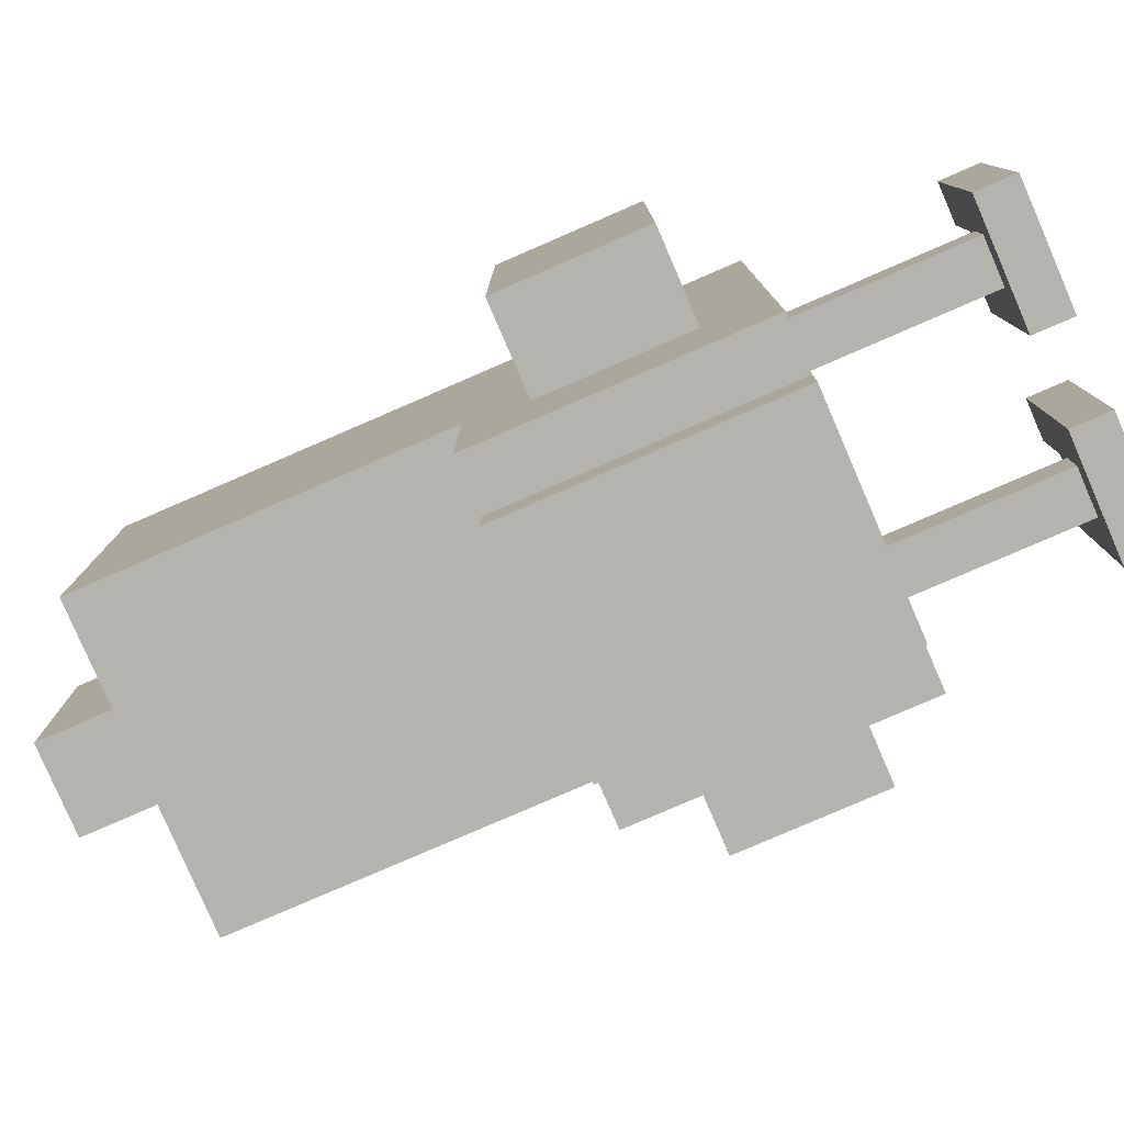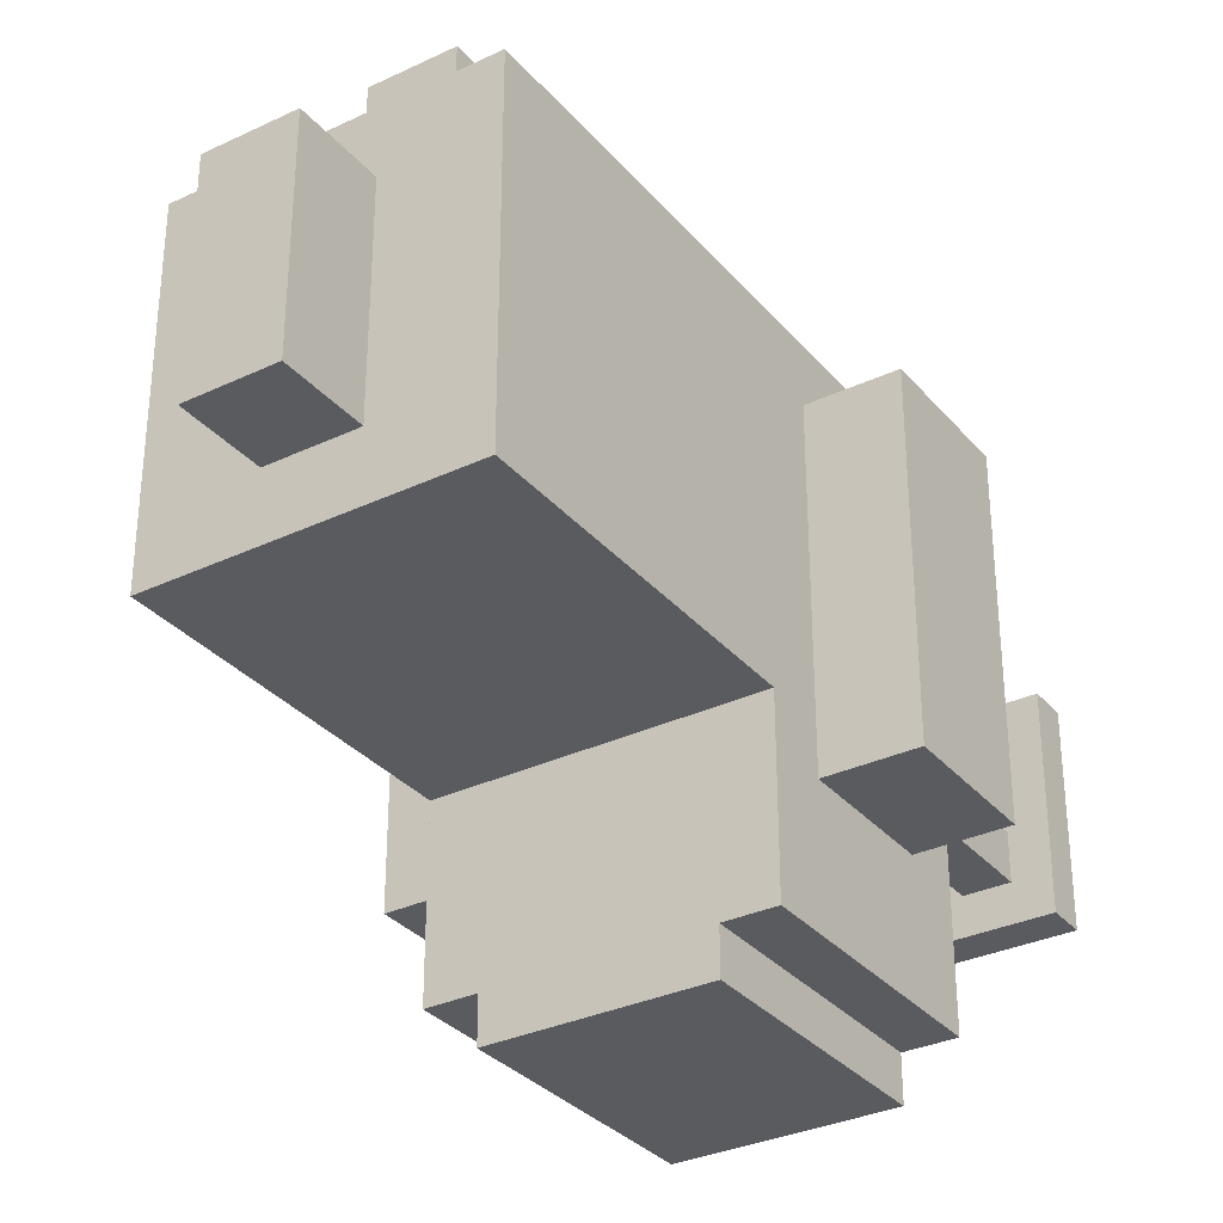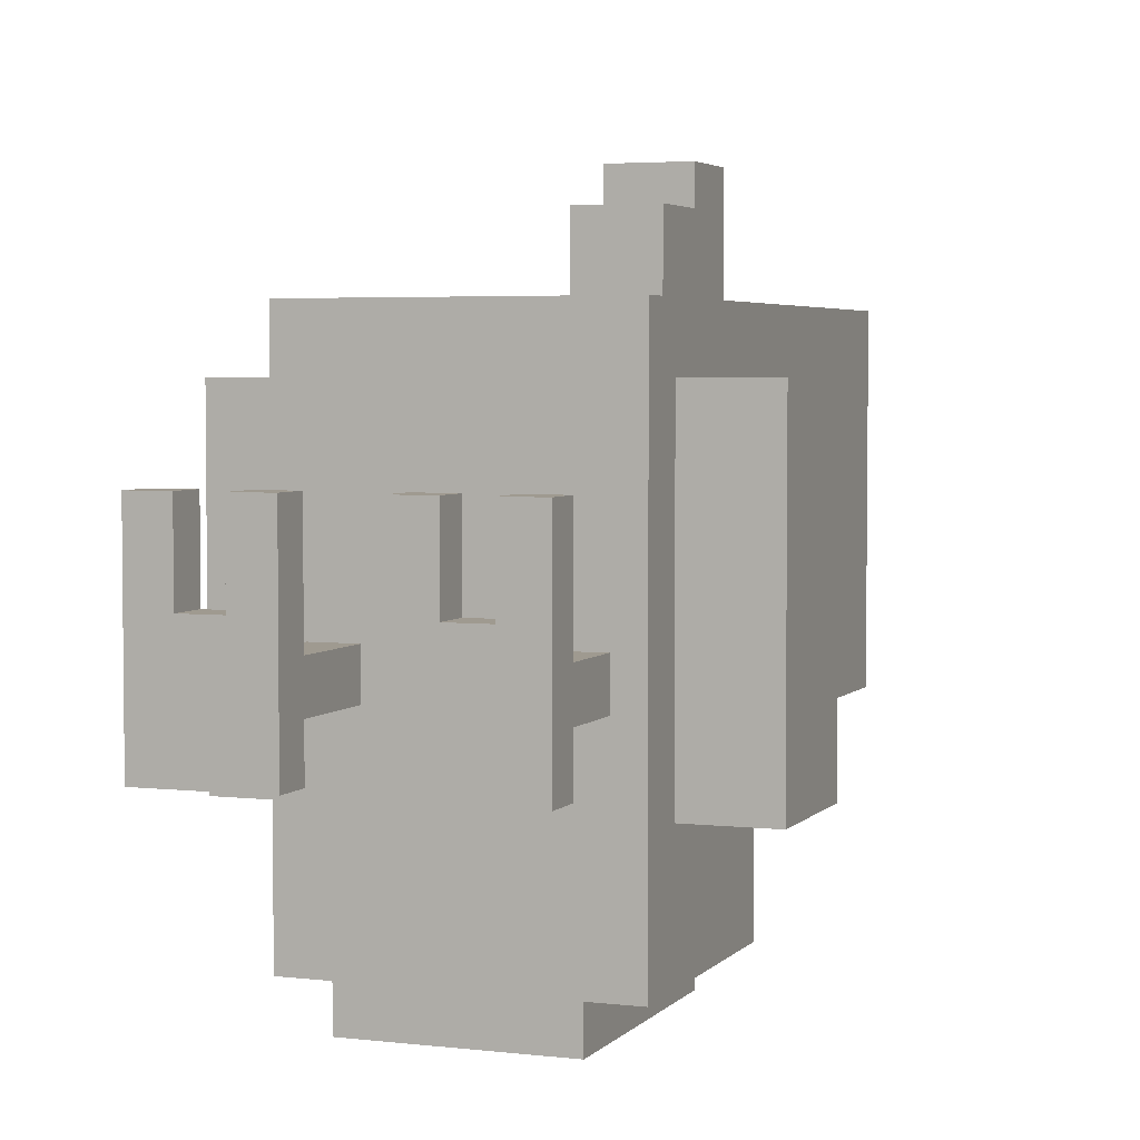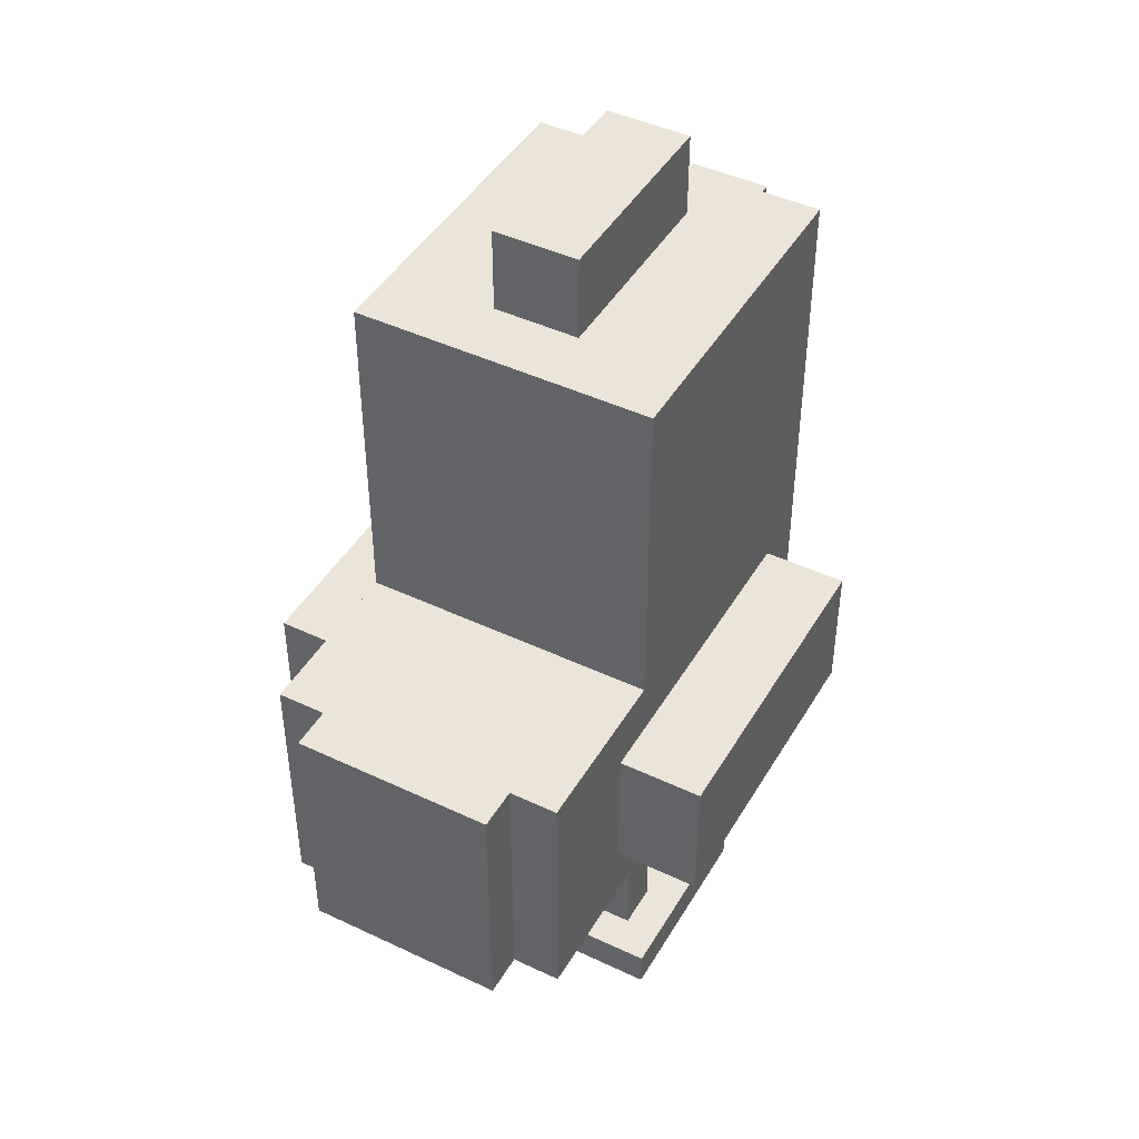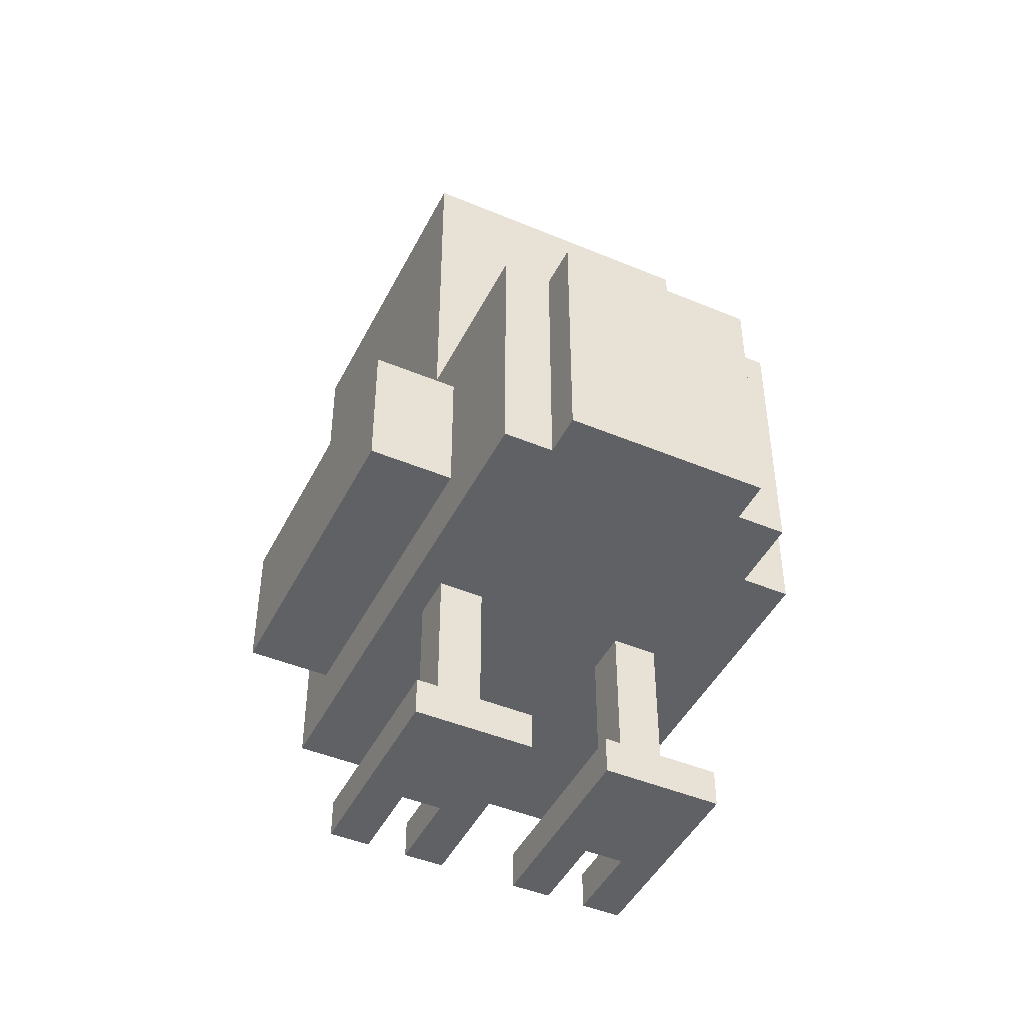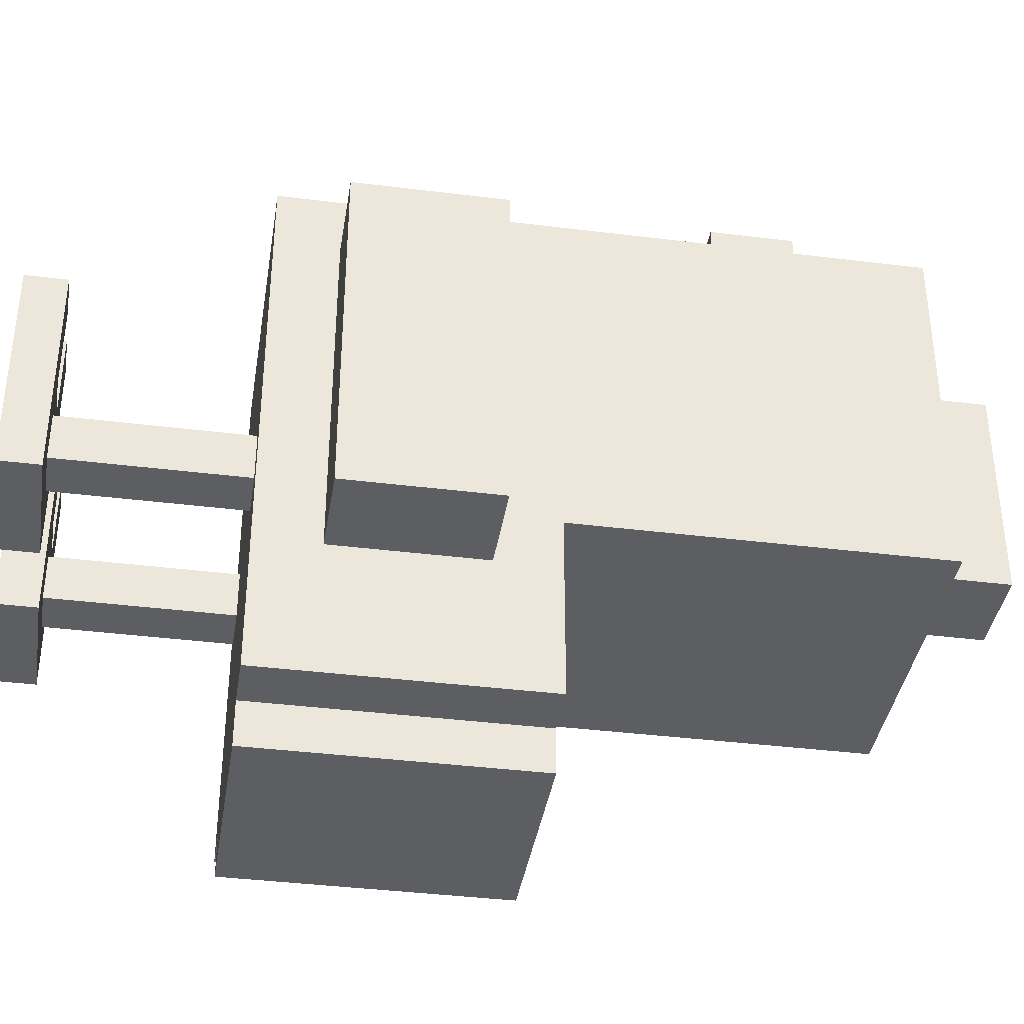
<metadata>
{"format":"obj","ext":"obj","renderer":"f3d","projection":"perspective","resolution":1024,"background":"white","views":[{"elev":-80.0,"azim":-66.6,"up":"+Z"},{"elev":-32.3,"azim":-146.6,"up":"+Z"},{"elev":3.9,"azim":20.9,"up":"+Z"},{"elev":44.7,"azim":-151.2,"up":"+Y"},{"elev":-45.7,"azim":154.3,"up":"+Y"},{"elev":-38.3,"azim":81.0,"up":"+Z"}]}
</metadata>
<code>
o Chick
v 1.76 0.6899 2.31
v 1.76 0.6899 -1.533
v 1.76 2.31 2.31
v 1.76 2.31 -1.533
v 1.76 7 3
v 0.5055 7 2.246
v 0.5055 7 -0.2366
v 1.76 7 -0.9909
v 1.76 -0 -3
v 1.76 3 -0.9909
v 1.76 3 -3
v 1.76 0 3
v 2.76 0.6899 -1.533
v 2.76 2.31 -1.533
v 2.76 0.6899 2.31
v 2.76 2.31 2.31
v 1.76 5.993 1.982
v 1.76 5.993 1.347
v 0.5055 8 2.246
v -0.5055 8 -0.2366
v 0.5055 8 -0.2366
v 1.416 -0 -0.003759
v 1.185 -0 -3
v 0.4876 4.04 3
v 1.185 3 -3
v 1.416 -0 -0.5388
v 0.4876 5.96 3
v 1.185 -0 -3.5
v 1.185 3 -3.5
v -0.4876 5.96 3
v 0.4876 4.04 4
v 1.76 5.358 1.347
v 1.76 5.358 1.982
v 0 5 3
v 0 5 3
v 0.4876 5 3
v 0.4876 5 4
v 0.4876 5.96 4.471
v 0.4876 5 4.471
v 0.8915 -0 -0.003759
v 0.8915 -0 -0.5388
v 0.8915 -2.005 -0.003759
v 0.8915 -2.005 -0.5388
v 1.416 -2.005 -0.003759
v 1.416 -2.005 -0.5388
v 0.4592 -2.005 0.4372
v 0.4592 -2.005 -0.9798
v 1.848 -2.005 -0.9798
v 0.4592 -2.455 -0.9798
v 1.848 -2.455 -0.9798
v 1.066 -2.005 -0.003759
v 0.9223 -2.005 0.4372
v 1.385 -2.005 0.4372
v 0.9223 -2.455 0.4372
v 1.385 -2.455 0.4372
v 1.385 -2.005 1.413
v 1.848 -2.005 1.413
v 1.385 -2.455 1.413
v 1.848 -2.455 1.413
v 0.4592 -2.005 1.413
v 0.4592 -2.455 1.413
v 0.9223 -2.005 1.413
v 0.9223 -2.455 1.413
v 1.76 5 3
v -1.76 0.6899 2.31
v -1.76 0.6899 -1.533
v -1.76 2.31 2.31
v -1.76 2.31 -1.533
v -0.5055 7 2.246
v -0.5055 7 -0.2366
v -1.76 -0 -3
v -1.76 3 -0.9909
v -1.76 3 -3
v -1.76 0 3
v -2.76 0.6899 -1.533
v -2.76 2.31 -1.533
v -2.76 0.6899 2.31
v -2.76 2.31 2.31
v -1.76 5.993 1.982
v -1.76 5.993 1.347
v -0.5055 8 2.246
v -1.416 -0 -0.003759
v -1.185 -0 -3
v -0.4876 4.04 3
v -1.185 3 -3
v -1.416 -0 -0.5388
v -1.185 -0 -3.5
v -1.185 3 -3.5
v -0.4876 4.04 4
v -1.76 5.358 1.347
v -1.76 5.358 1.982
v -0.4876 5 3
v -0.4876 5 4
v -0.4876 5.96 4.471
v -0.4876 5 4.471
v -0.8915 -0 -0.003759
v -0.8915 -0 -0.5388
v -0.8915 -2.005 -0.003759
v -0.8915 -2.005 -0.5388
v -1.416 -2.005 -0.003759
v -1.416 -2.005 -0.5388
v -0.4592 -2.005 -0.9798
v -1.848 -2.005 0.4372
v -1.848 -2.005 -0.9798
v -0.4592 -2.455 -0.9798
v -1.848 -2.455 -0.9798
v -0.9223 -2.005 0.4372
v -1.385 -2.005 0.4372
v -0.9223 -2.455 0.4372
v -1.385 -2.455 0.4372
v -1.385 -2.005 1.413
v -1.848 -2.005 1.413
v -1.385 -2.455 1.413
v -1.848 -2.455 1.413
v -0.4592 -2.005 1.413
v -0.4592 -2.455 1.413
v -0.9223 -2.005 1.413
v -0.9223 -2.455 1.413
v -1.76 7 3
v -1.76 7 -0.9909
v -1.76 5 -0.9909
f 85 71 73
f 16 13 14
f 77 67 78
f 14 3 16
f 28 88 29
f 33 5 64
f 80 121 90
f 2 12 9
f 15 2 13
f 25 85 72
f 97 82 96
f 66 77 75
f 75 78 76
f 76 66 75
f 120 119 70
f 15 3 1
f 121 8 10
f 18 10 8
f 87 85 88
f 14 2 4
f 28 25 23
f 78 68 76
f 25 9 23
f 119 12 64
f 6 8 7
f 26 40 22
f 83 23 12
f 68 65 66
f 72 74 91
f 85 83 71
f 16 15 13
f 77 65 67
f 14 4 3
f 28 87 88
f 64 32 33
f 33 17 5
f 80 120 121
f 11 4 2
f 1 3 12
f 9 11 2
f 2 1 12
f 15 1 2
f 72 10 11
f 25 29 88
f 72 11 25
f 85 73 72
f 25 88 85
f 97 86 82
f 66 65 77
f 75 77 78
f 76 68 66
f 119 5 6
f 119 6 69
f 7 8 120
f 119 69 70
f 70 7 120
f 15 16 3
f 10 72 121
f 121 120 8
f 64 12 3
f 3 4 11
f 3 11 10
f 32 64 3
f 5 17 18
f 32 3 10
f 8 5 18
f 18 32 10
f 87 83 85
f 14 13 2
f 28 29 25
f 78 67 68
f 25 11 9
f 64 5 119
f 119 74 12
f 6 5 8
f 26 41 40
f 12 74 71
f 83 87 28
f 12 71 83
f 23 9 12
f 83 28 23
f 68 67 65
f 72 73 71
f 119 120 80
f 119 80 79
f 72 71 74
f 90 121 72
f 119 79 91
f 91 90 72
f 74 119 91
f 102 116 105
f 54 53 52
f 109 108 110
f 113 112 114
f 114 103 104
f 41 45 43
f 103 101 104
f 43 40 41
f 46 49 61
f 106 102 105
f 38 37 36
f 42 51 22
f 48 45 44
f 47 50 49
f 27 94 38
f 58 53 55
f 57 50 48
f 61 62 60
f 30 93 95
f 116 117 118
f 99 96 98
f 60 52 51
f 49 50 54
f 98 108 107
f 113 108 111
f 98 82 100
f 105 110 106
f 62 54 52
f 58 57 56
f 101 97 99
f 100 86 101
f 117 109 118
f 44 26 22
f 94 39 38
f 93 39 95
f 102 115 116
f 54 55 53
f 109 107 108
f 113 111 112
f 104 106 114
f 114 112 103
f 41 26 45
f 103 100 101
f 43 42 40
f 61 60 46
f 46 47 49
f 106 104 102
f 36 27 38
f 38 39 37
f 22 40 42
f 51 44 22
f 53 56 57
f 47 46 42
f 47 42 43
f 53 57 48
f 44 51 53
f 47 43 45
f 44 53 48
f 48 47 45
f 47 48 50
f 27 30 94
f 58 56 53
f 57 59 50
f 61 63 62
f 95 94 30
f 30 92 93
f 116 115 117
f 99 97 96
f 42 46 60
f 60 62 52
f 52 53 51
f 51 42 60
f 63 61 49
f 50 59 58
f 50 58 55
f 54 63 49
f 50 55 54
f 102 104 101
f 102 101 99
f 117 115 102
f 107 117 102
f 102 99 98
f 98 100 103
f 103 112 111
f 103 111 108
f 107 102 98
f 98 103 108
f 113 110 108
f 98 96 82
f 105 116 118
f 105 118 109
f 113 114 106
f 105 109 110
f 110 113 106
f 62 63 54
f 58 59 57
f 101 86 97
f 100 82 86
f 117 107 109
f 44 45 26
f 94 95 39
f 93 37 39
f 33 18 17
f 91 80 90
f 33 32 18
f 91 79 80
f 21 6 7
f 81 6 19
f 84 93 92
f 24 37 31
f 20 69 81
f 7 20 21
f 93 31 37
f 21 81 19
f 31 84 24
f 21 19 6
f 81 69 6
f 84 89 93
f 24 36 37
f 20 70 69
f 7 70 20
f 93 89 31
f 21 20 81
f 31 89 84

</code>
